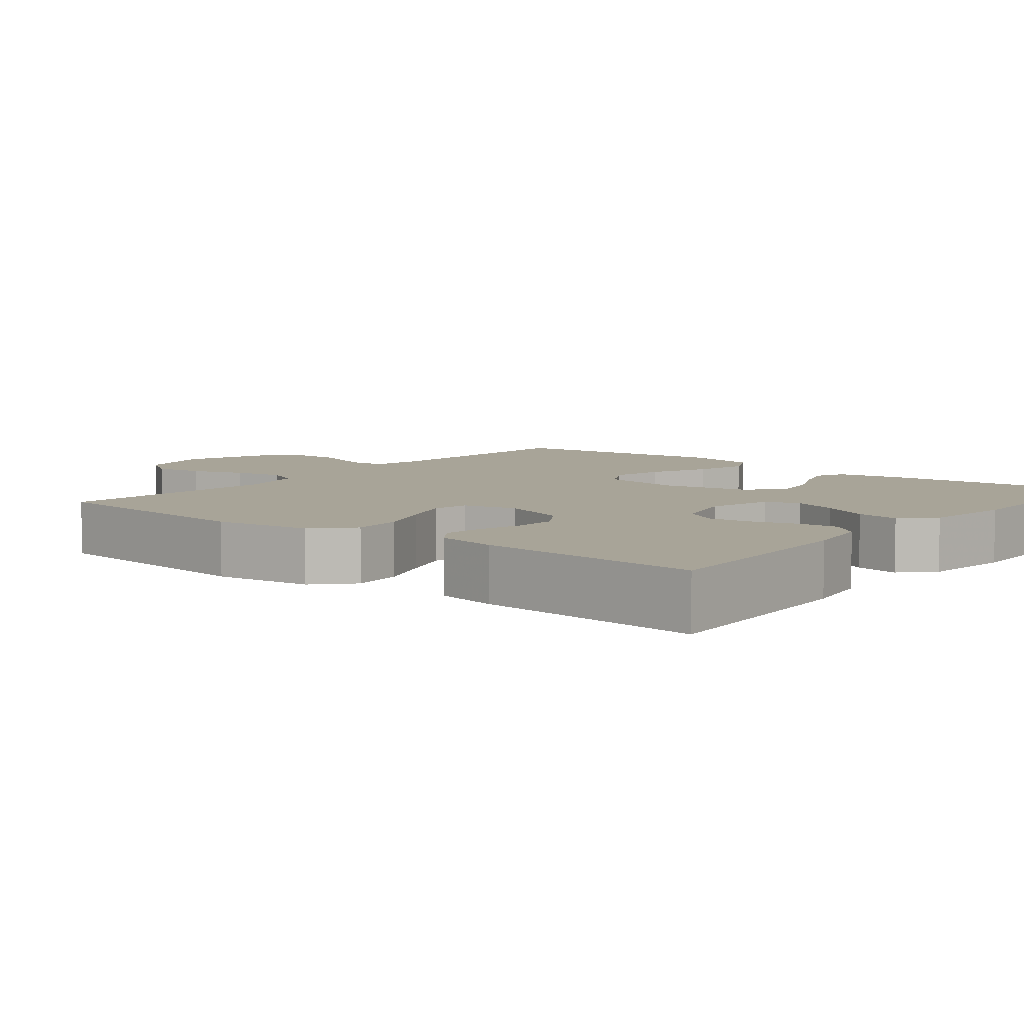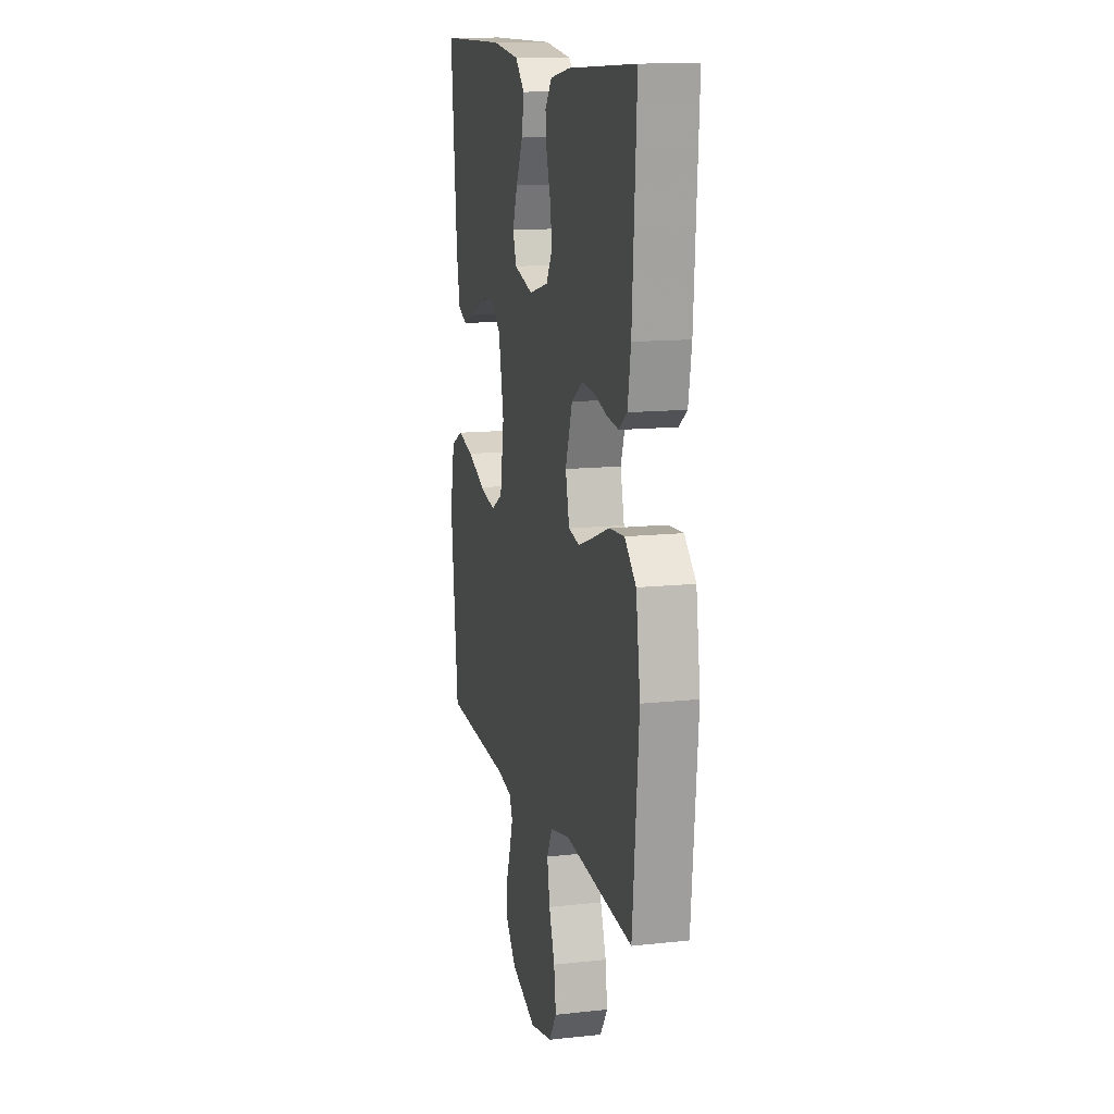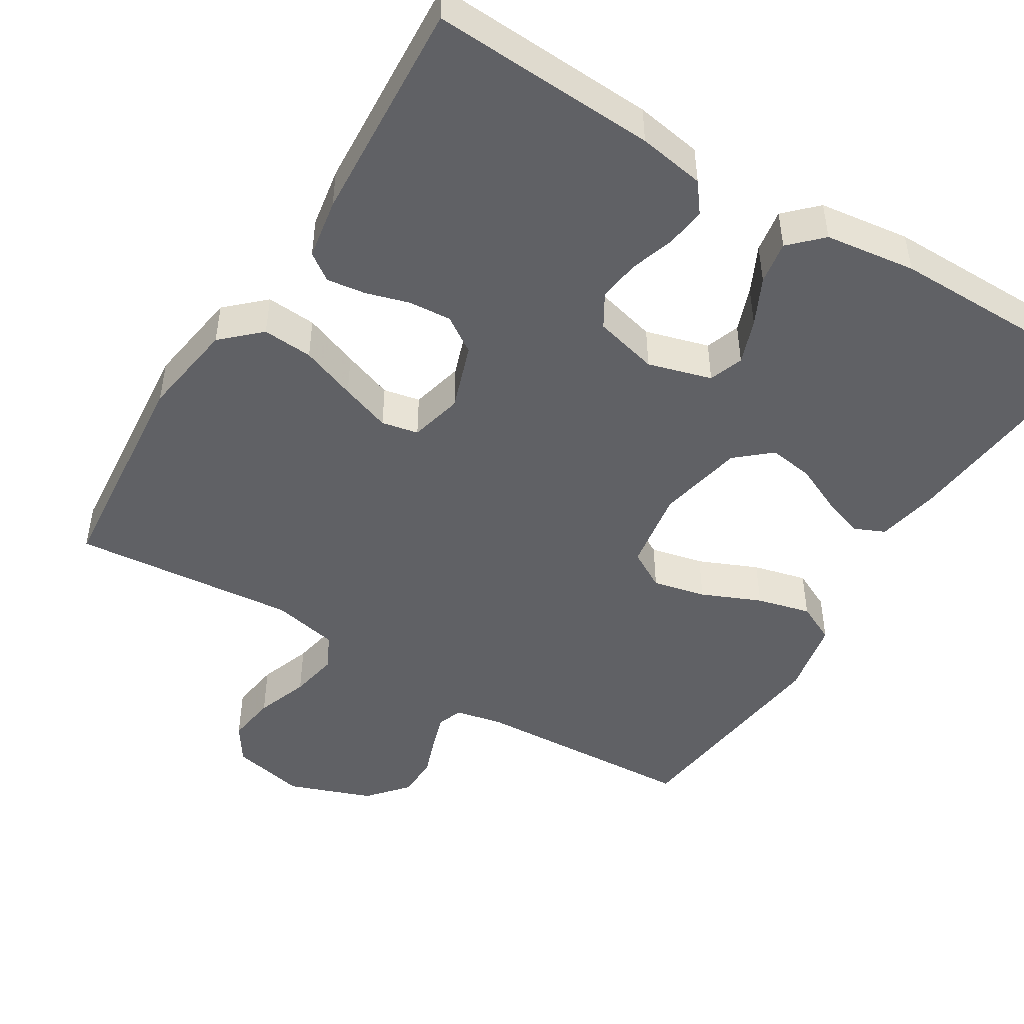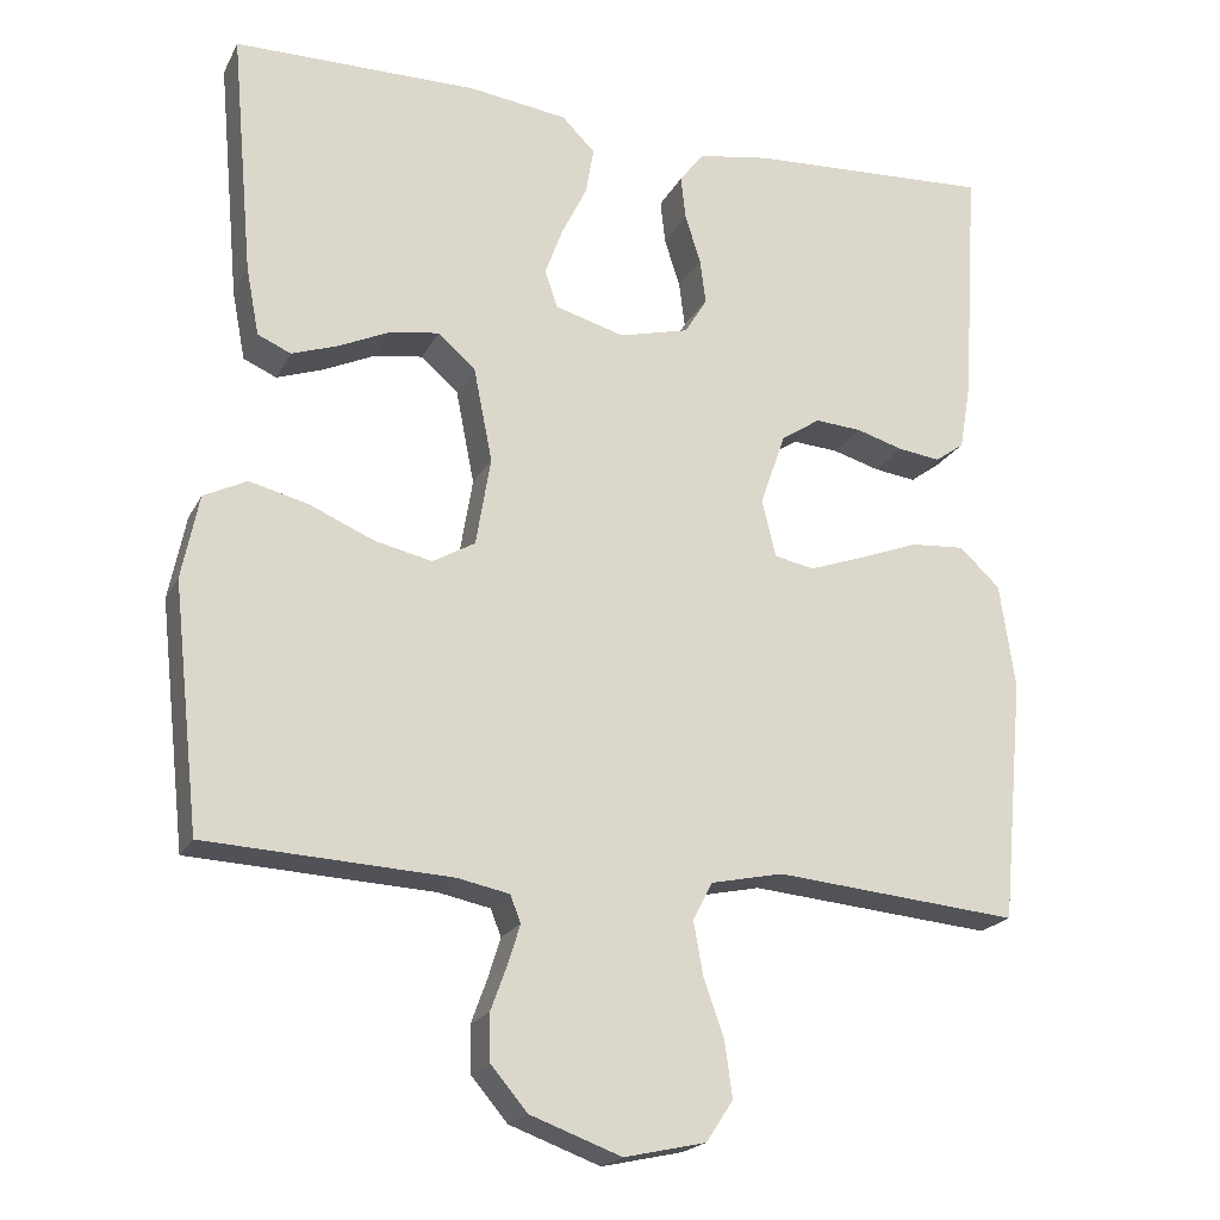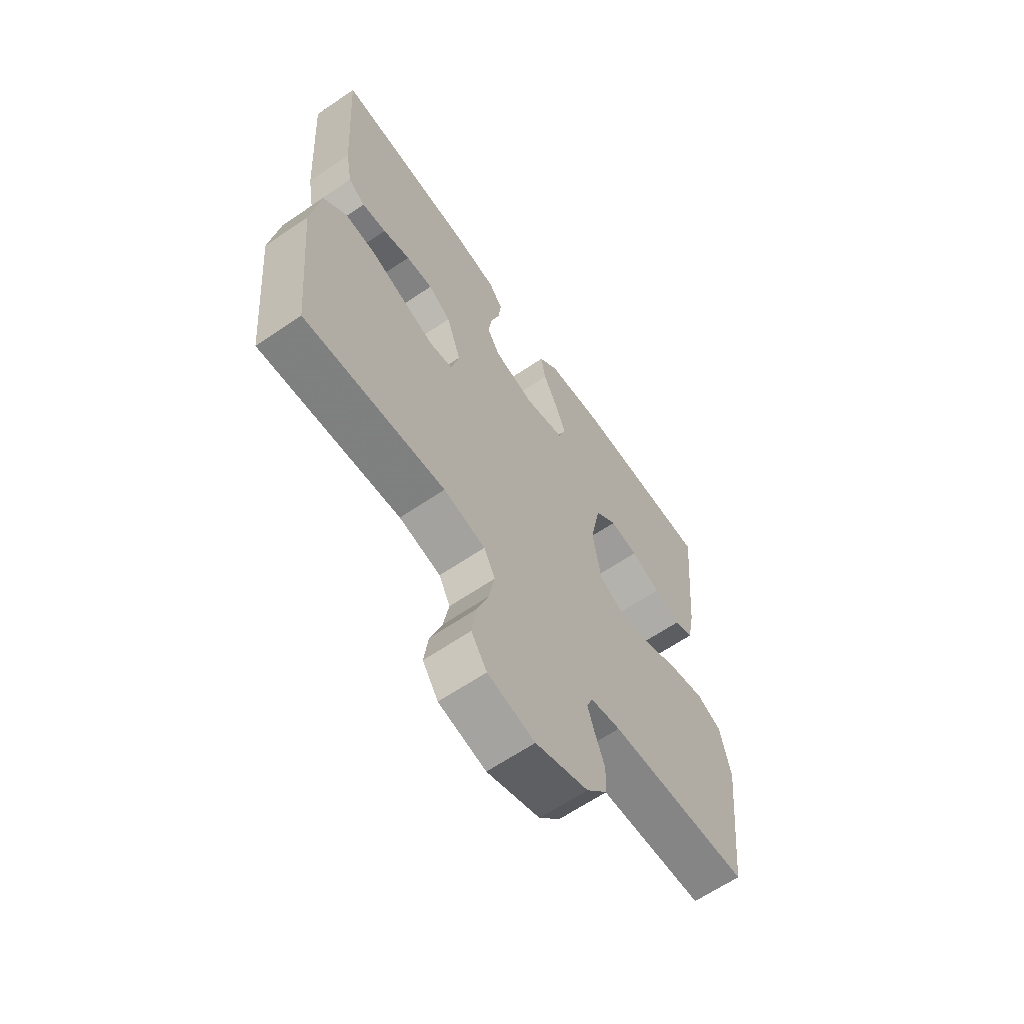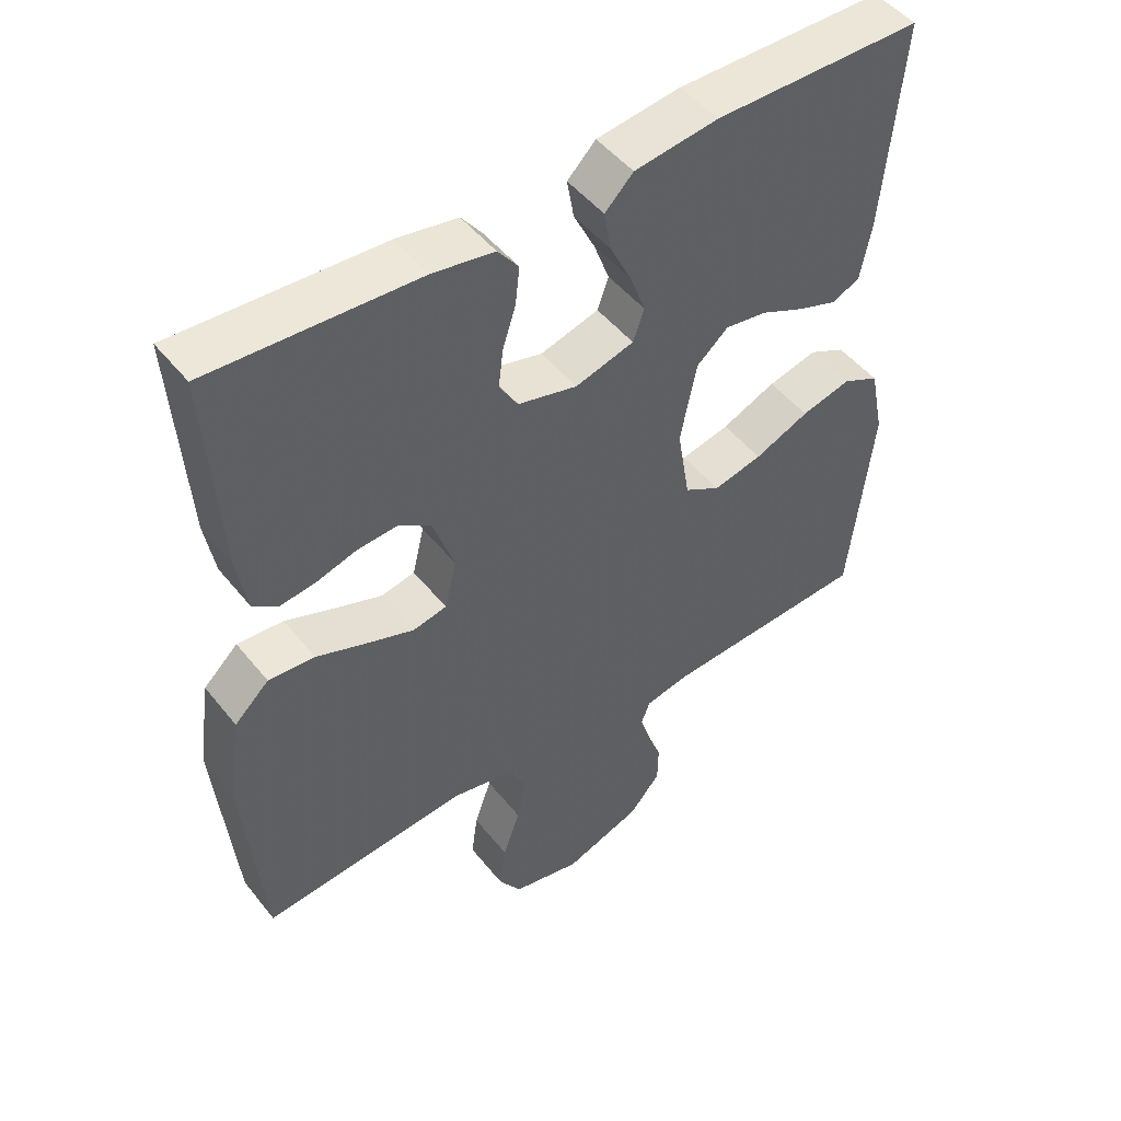
<metadata>
{"format":"obj","ext":"obj","renderer":"f3d","projection":"perspective","resolution":1024,"background":"white","views":[{"elev":7.0,"azim":-51.0,"up":"+Y"},{"elev":13.4,"azim":-103.8,"up":"+Z"},{"elev":-47.3,"azim":-31.6,"up":"+Y"},{"elev":-20.4,"azim":159.3,"up":"+Z"},{"elev":-63.9,"azim":-55.5,"up":"+Z"},{"elev":48.9,"azim":-36.9,"up":"+Z"}]}
</metadata>
<code>
v 0.5 0.07 0.5
v 0.473 0.07 0.2
v 0.457 0.07 0.116
v 0.416 0.07 0.098
v 0.359 0.07 0.118
v 0.296 0.07 0.147
v 0.236 0.07 0.156
v 0.19 0.07 0.116
v 0.167 0.07 0
v 0.185 0.07 -0.109
v 0.237 0.07 -0.139
v 0.308 0.07 -0.123
v 0.387 0.07 -0.089
v 0.459 0.07 -0.071
v 0.512 0.07 -0.097
v 0.533 0.07 -0.2
v 0.5 0.07 -0.5
v 0.2 0.07 -0.515
v 0.136 0.07 -0.528
v 0.123 0.07 -0.561
v 0.138 0.07 -0.609
v 0.158 0.07 -0.664
v 0.157 0.07 -0.721
v 0.112 0.07 -0.774
v 0 0.07 -0.815
v -0.1 0.07 -0.793
v -0.133 0.07 -0.743
v -0.124 0.07 -0.676
v -0.099 0.07 -0.605
v -0.087 0.07 -0.539
v -0.111 0.07 -0.492
v -0.2 0.07 -0.473
v -0.5 0.07 -0.5
v -0.528 0.07 -0.2
v -0.509 0.07 -0.071
v -0.459 0.07 -0.024
v -0.392 0.07 -0.029
v -0.318 0.07 -0.057
v -0.251 0.07 -0.081
v -0.202 0.07 -0.071
v -0.185 0.07 0
v -0.216 0.07 0.089
v -0.264 0.07 0.121
v -0.321 0.07 0.117
v -0.379 0.07 0.1
v -0.431 0.07 0.093
v -0.467 0.07 0.119
v -0.481 0.07 0.2
v -0.5 0.07 0.5
v -0.2 0.07 0.484
v -0.111 0.07 0.469
v -0.081 0.07 0.43
v -0.087 0.07 0.376
v -0.106 0.07 0.317
v -0.113 0.07 0.261
v -0.086 0.07 0.216
v 0 0.07 0.194
v 0.085 0.07 0.218
v 0.101 0.07 0.264
v 0.079 0.07 0.324
v 0.048 0.07 0.387
v 0.038 0.07 0.445
v 0.079 0.07 0.486
v 0.2 0.07 0.502
v 0.5 0 0.5
v 0.473 0 0.2
v 0.457 0 0.116
v 0.416 0 0.098
v 0.359 0 0.118
v 0.296 0 0.147
v 0.236 0 0.156
v 0.19 0 0.116
v 0.167 0 0
v 0.185 0 -0.109
v 0.237 0 -0.139
v 0.308 0 -0.123
v 0.387 0 -0.089
v 0.459 0 -0.071
v 0.512 0 -0.097
v 0.533 0 -0.2
v 0.5 0 -0.5
v 0.2 0 -0.515
v 0.136 0 -0.528
v 0.123 0 -0.561
v 0.138 0 -0.609
v 0.158 0 -0.664
v 0.157 0 -0.721
v 0.112 0 -0.774
v 0 0 -0.815
v -0.1 0 -0.793
v -0.133 0 -0.743
v -0.124 0 -0.676
v -0.099 0 -0.605
v -0.087 0 -0.539
v -0.111 0 -0.492
v -0.2 0 -0.473
v -0.5 0 -0.5
v -0.528 0 -0.2
v -0.509 0 -0.071
v -0.459 0 -0.024
v -0.392 0 -0.029
v -0.318 0 -0.057
v -0.251 0 -0.081
v -0.202 0 -0.071
v -0.185 0 0
v -0.216 0 0.089
v -0.264 0 0.121
v -0.321 0 0.117
v -0.379 0 0.1
v -0.431 0 0.093
v -0.467 0 0.119
v -0.481 0 0.2
v -0.5 0 0.5
v -0.2 0 0.484
v -0.111 0 0.469
v -0.081 0 0.43
v -0.087 0 0.376
v -0.106 0 0.317
v -0.113 0 0.261
v -0.086 0 0.216
v 0 0 0.194
v 0.085 0 0.218
v 0.101 0 0.264
v 0.079 0 0.324
v 0.048 0 0.387
v 0.038 0 0.445
v 0.079 0 0.486
v 0.2 0 0.502
f 60 61 62 63
f 59 60 63 64
f 58 59 64 1
f 51 52 53 54
f 51 54 55
f 50 51 55
f 49 50 55
f 48 49 55 56
f 44 45 46 47
f 43 44 47 48
f 35 36 37 38
f 35 38 39
f 32 33 34 35
f 31 32 35 39
f 30 31 39 40
f 26 27 28 29
f 26 29 30
f 25 26 30
f 21 22 23 24
f 20 21 24 25
f 19 20 25 30
f 15 16 17 18
f 12 13 14 15
f 11 12 15 18
f 10 11 18 19
f 3 4 5 6
f 1 2 3 6
f 58 1 6 7
f 57 58 7 8
f 43 48 56 57
f 42 43 57 8
f 41 42 8 9
f 19 30 40 41
f 9 10 19 41
f 127 126 125 124
f 128 127 124 123
f 65 128 123 122
f 118 117 116 115
f 119 118 115
f 119 115 114
f 119 114 113
f 120 119 113 112
f 111 110 109 108
f 112 111 108 107
f 102 101 100 99
f 103 102 99
f 99 98 97 96
f 103 99 96 95
f 104 103 95 94
f 93 92 91 90
f 94 93 90
f 94 90 89
f 88 87 86 85
f 89 88 85 84
f 94 89 84 83
f 82 81 80 79
f 79 78 77 76
f 82 79 76 75
f 83 82 75 74
f 70 69 68 67
f 70 67 66 65
f 71 70 65 122
f 72 71 122 121
f 121 120 112 107
f 72 121 107 106
f 73 72 106 105
f 105 104 94 83
f 105 83 74 73
f 1 65 66 2
f 2 66 67 3
f 3 67 68 4
f 4 68 69 5
f 5 69 70 6
f 6 70 71 7
f 7 71 72 8
f 8 72 73 9
f 9 73 74 10
f 10 74 75 11
f 11 75 76 12
f 12 76 77 13
f 13 77 78 14
f 14 78 79 15
f 15 79 80 16
f 16 80 81 17
f 17 81 82 18
f 18 82 83 19
f 19 83 84 20
f 20 84 85 21
f 21 85 86 22
f 22 86 87 23
f 23 87 88 24
f 24 88 89 25
f 25 89 90 26
f 26 90 91 27
f 27 91 92 28
f 28 92 93 29
f 29 93 94 30
f 30 94 95 31
f 31 95 96 32
f 32 96 97 33
f 33 97 98 34
f 34 98 99 35
f 35 99 100 36
f 36 100 101 37
f 37 101 102 38
f 38 102 103 39
f 39 103 104 40
f 40 104 105 41
f 41 105 106 42
f 42 106 107 43
f 43 107 108 44
f 44 108 109 45
f 45 109 110 46
f 46 110 111 47
f 47 111 112 48
f 48 112 113 49
f 49 113 114 50
f 50 114 115 51
f 51 115 116 52
f 52 116 117 53
f 53 117 118 54
f 54 118 119 55
f 55 119 120 56
f 56 120 121 57
f 57 121 122 58
f 58 122 123 59
f 59 123 124 60
f 60 124 125 61
f 61 125 126 62
f 62 126 127 63
f 63 127 128 64
f 64 128 65 1

</code>
